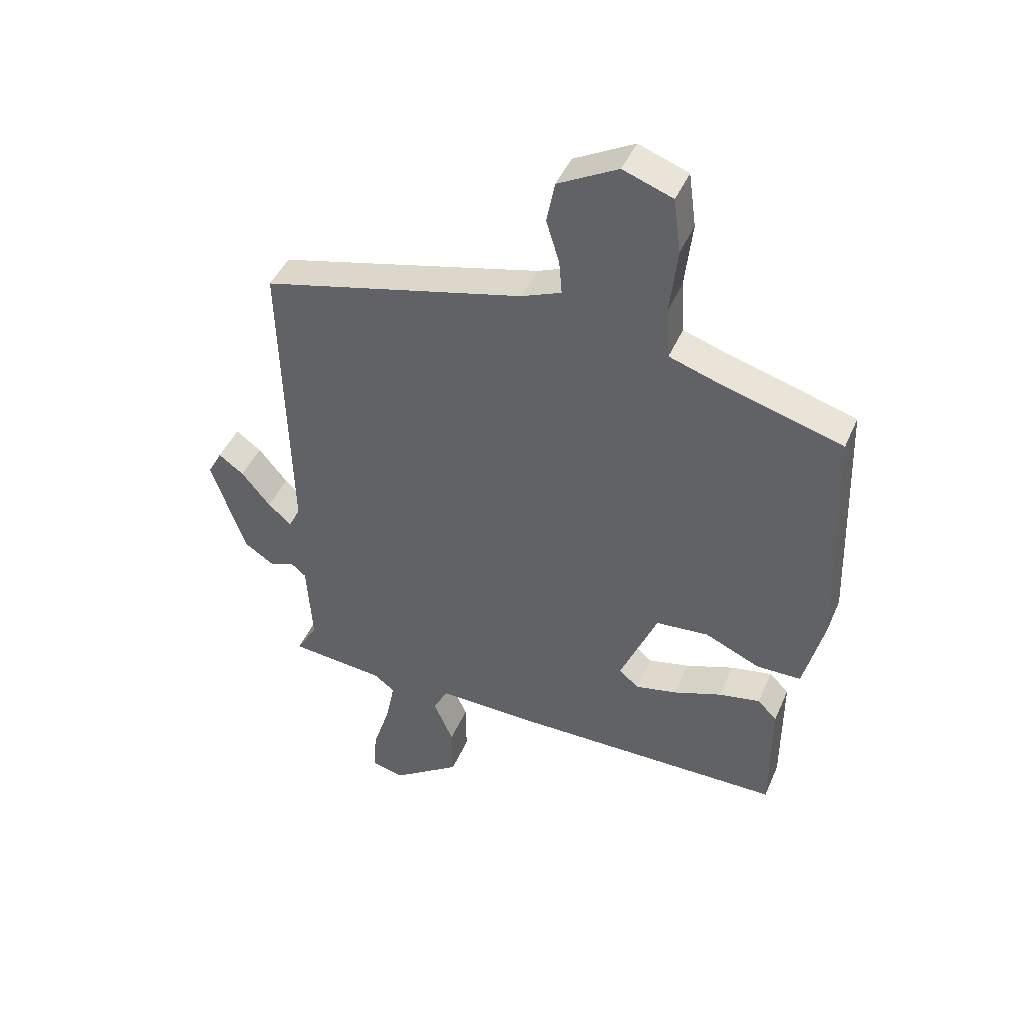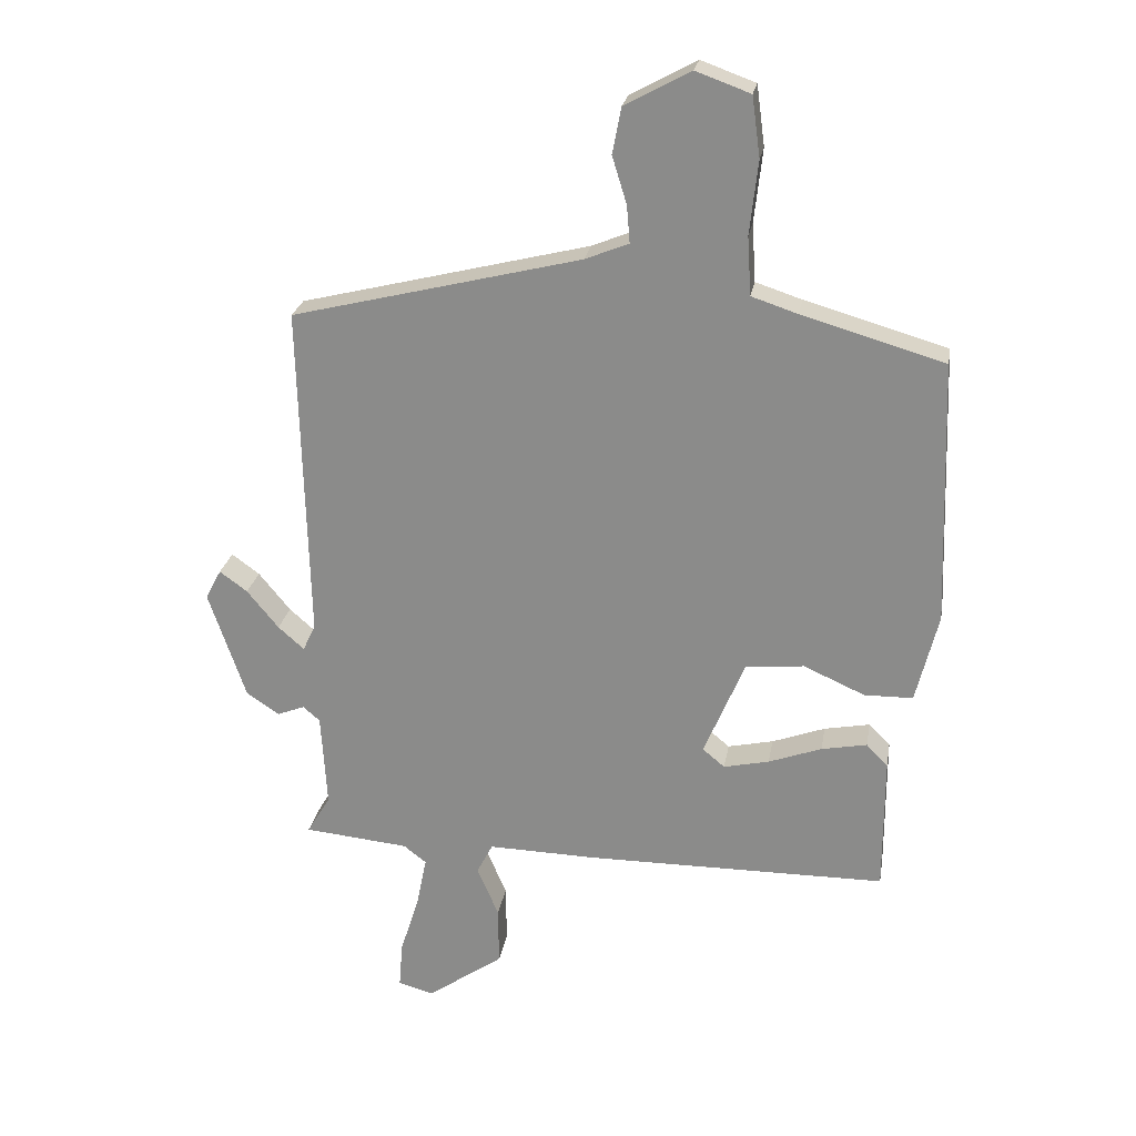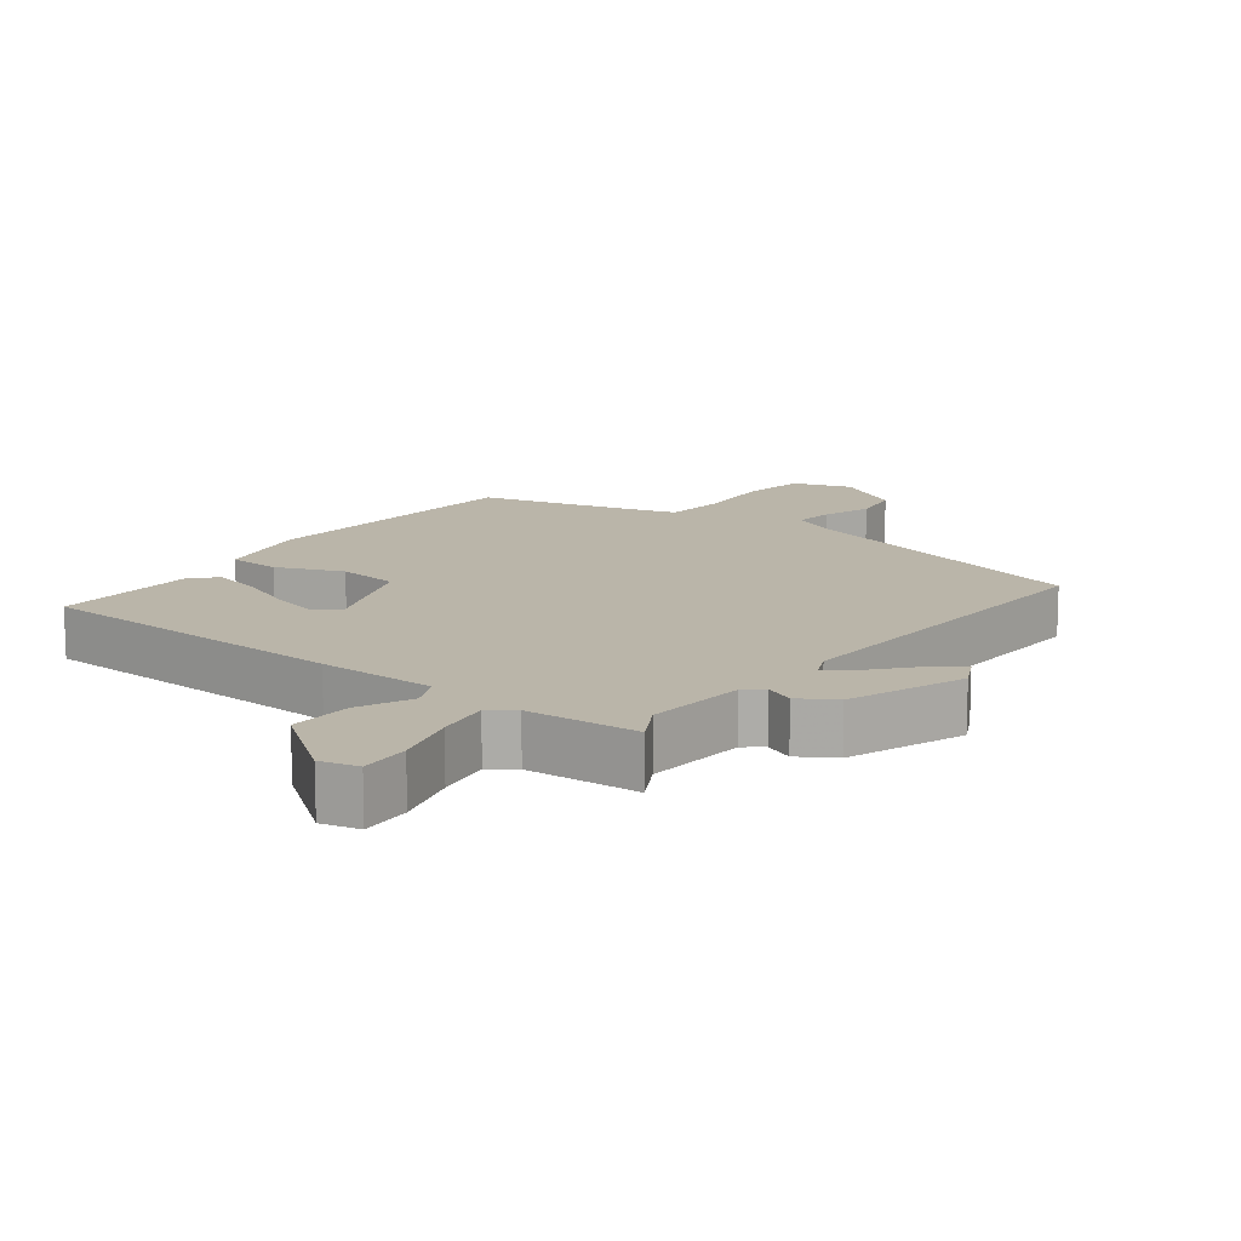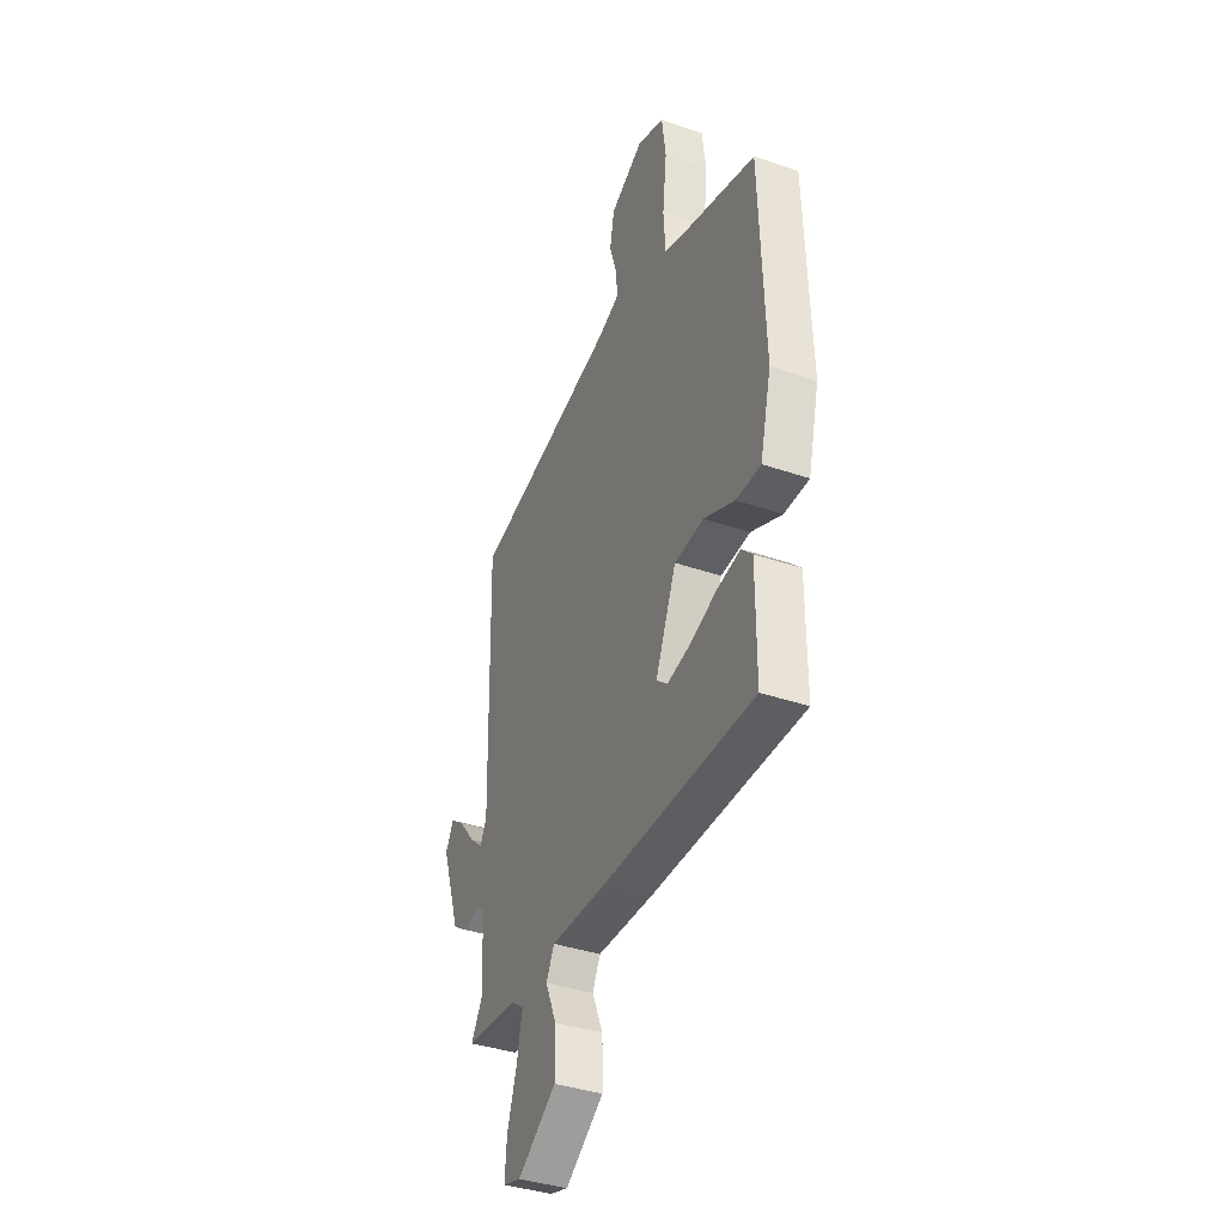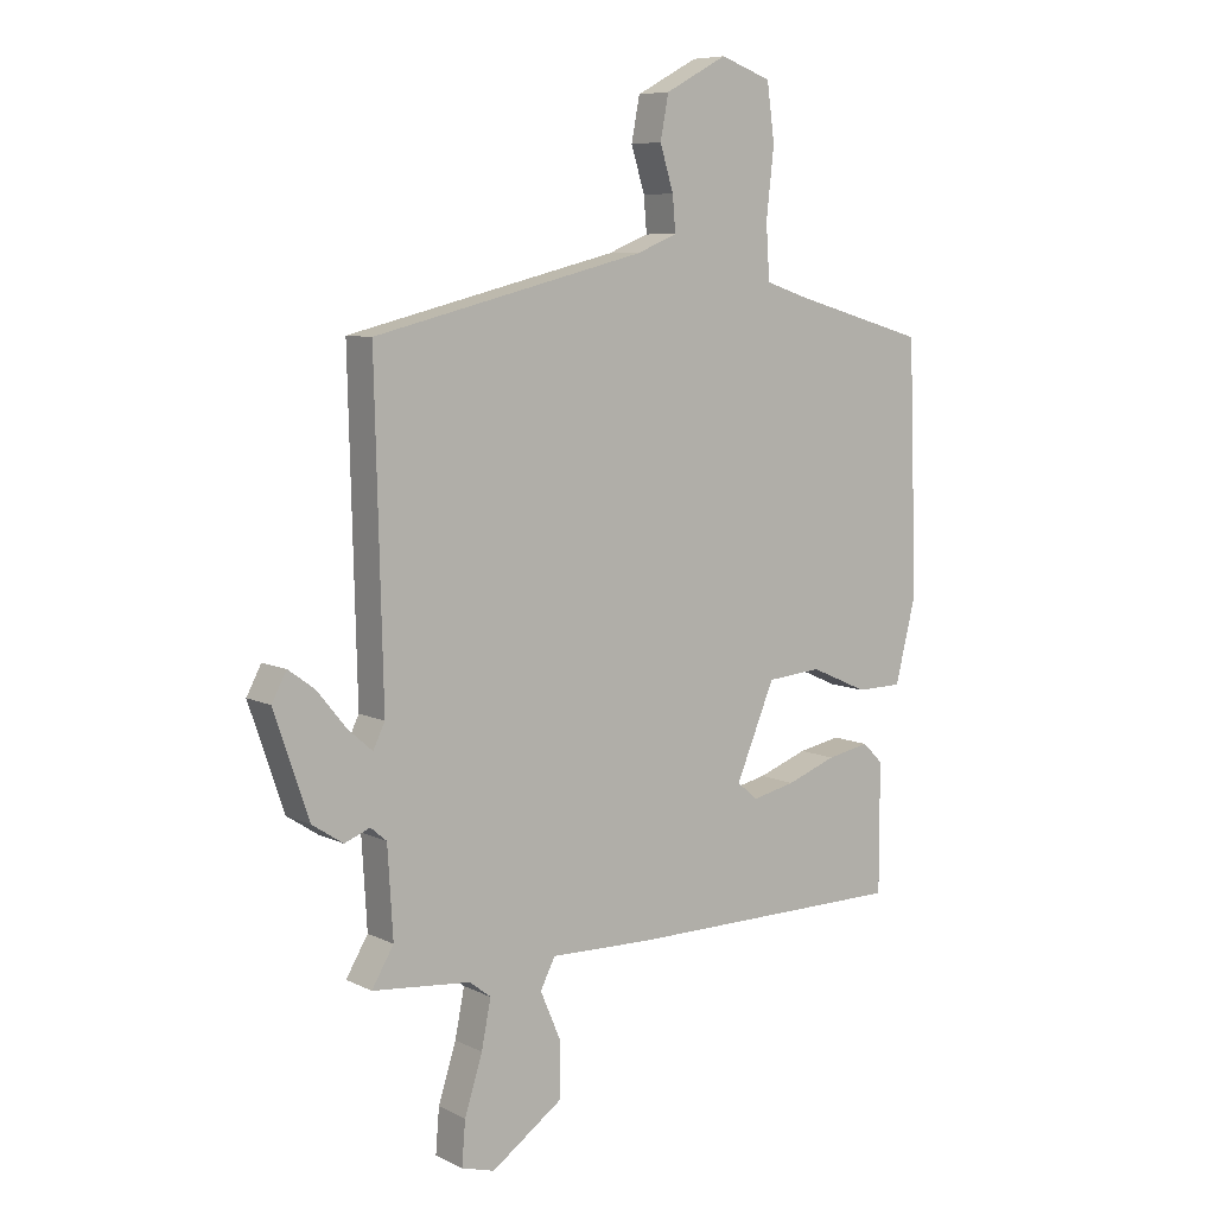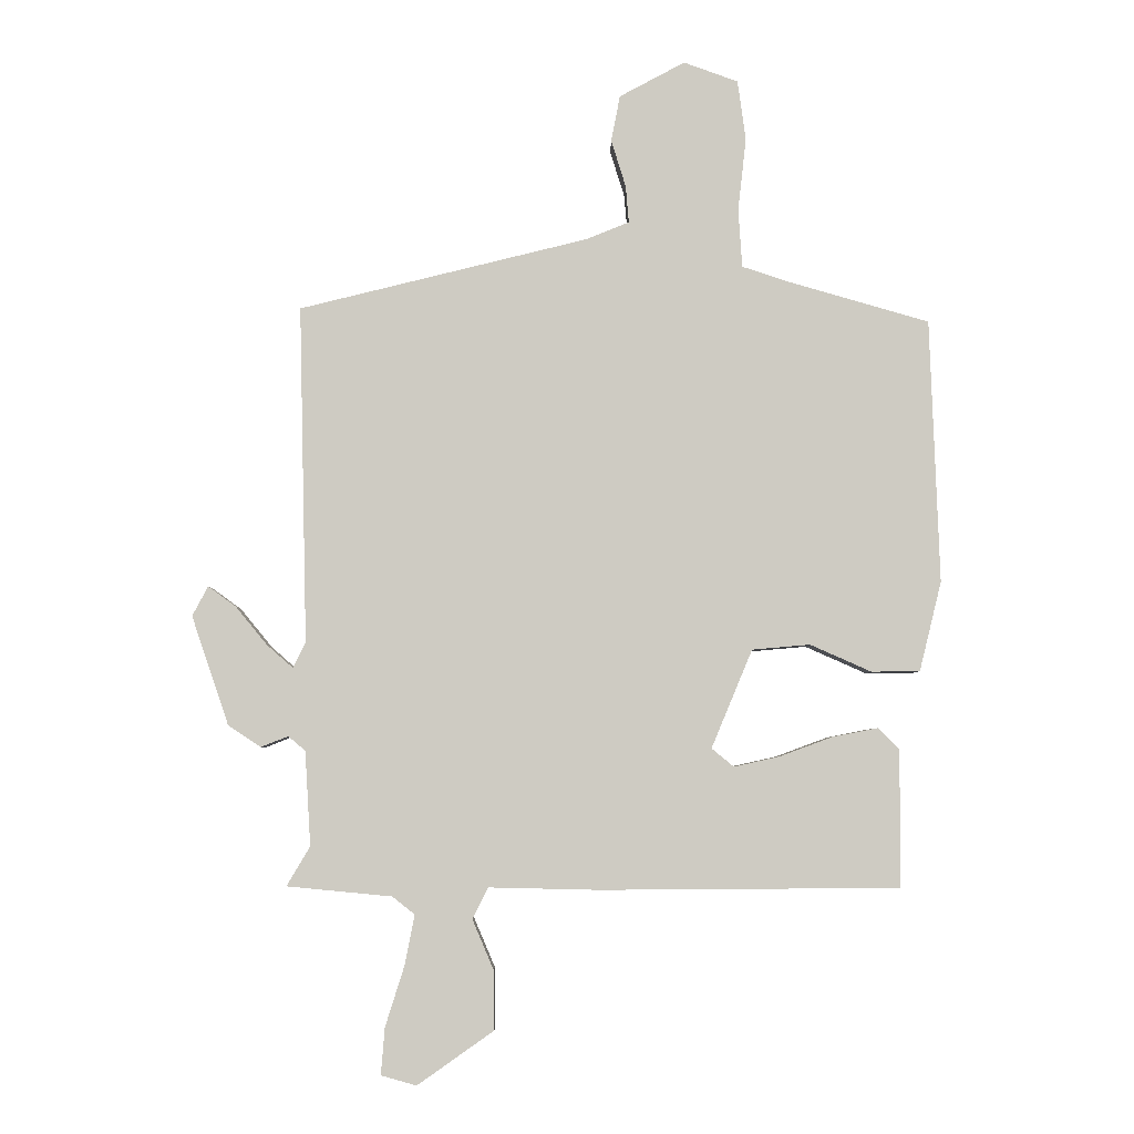
<metadata>
{"format":"obj","ext":"obj","renderer":"f3d","projection":"perspective","resolution":1024,"background":"white","views":[{"elev":44.5,"azim":22.4,"up":"+Z"},{"elev":24.4,"azim":9.6,"up":"+Z"},{"elev":13.6,"azim":-141.2,"up":"+Y"},{"elev":-37.9,"azim":66.4,"up":"+Z"},{"elev":7.8,"azim":-36.7,"up":"+Z"},{"elev":-4.6,"azim":-0.5,"up":"+Z"}]}
</metadata>
<code>
v 0.519 0.07 0.405
v 0.534 0.07 -0.013
v 0.499 0.07 -0.155
v 0.422 0.07 -0.156
v 0.325 0.07 -0.113
v 0.233 0.07 -0.121
v 0.168 0.07 -0.277
v 0.203 0.07 -0.306
v 0.275 0.07 -0.29
v 0.359 0.07 -0.259
v 0.431 0.07 -0.245
v 0.465 0.07 -0.279
v 0.465 0.07 -0.496
v -0.009 0.07 -0.499
v -0.184 0.07 -0.495
v -0.209 0.07 -0.544
v -0.175 0.07 -0.624
v -0.174 0.07 -0.717
v -0.295 0.07 -0.802
v -0.351 0.07 -0.786
v -0.345 0.07 -0.712
v -0.315 0.07 -0.617
v -0.299 0.07 -0.537
v -0.335 0.07 -0.509
v -0.501 0.07 -0.493
v -0.464 0.07 -0.431
v -0.473 0.07 -0.281
v -0.5 0.07 -0.258
v -0.543 0.07 -0.275
v -0.595 0.07 -0.241
v -0.654 0.07 -0.068
v -0.629 0.07 -0.021
v -0.585 0.07 -0.053
v -0.535 0.07 -0.114
v -0.494 0.07 -0.15
v -0.474 0.07 -0.109
v -0.487 0.07 0.425
v -0.03 0.07 0.538
v 0.039 0.07 0.566
v 0.034 0.07 0.625
v 0.011 0.07 0.699
v 0.025 0.07 0.772
v 0.129 0.07 0.828
v 0.215 0.07 0.797
v 0.228 0.07 0.702
v 0.215 0.07 0.586
v 0.221 0.07 0.494
v 0.294 0.07 0.47
v 0.519 0 0.405
v 0.534 0 -0.013
v 0.499 0 -0.155
v 0.422 0 -0.156
v 0.325 0 -0.113
v 0.233 0 -0.121
v 0.168 0 -0.277
v 0.203 0 -0.306
v 0.275 0 -0.29
v 0.359 0 -0.259
v 0.431 0 -0.245
v 0.465 0 -0.279
v 0.465 0 -0.496
v -0.009 0 -0.499
v -0.184 0 -0.495
v -0.209 0 -0.544
v -0.175 0 -0.624
v -0.174 0 -0.717
v -0.295 0 -0.802
v -0.351 0 -0.786
v -0.345 0 -0.712
v -0.315 0 -0.617
v -0.299 0 -0.537
v -0.335 0 -0.509
v -0.501 0 -0.493
v -0.464 0 -0.431
v -0.473 0 -0.281
v -0.5 0 -0.258
v -0.543 0 -0.275
v -0.595 0 -0.241
v -0.654 0 -0.068
v -0.629 0 -0.021
v -0.585 0 -0.053
v -0.535 0 -0.114
v -0.494 0 -0.15
v -0.474 0 -0.109
v -0.487 0 0.425
v -0.03 0 0.538
v 0.039 0 0.566
v 0.034 0 0.625
v 0.011 0 0.699
v 0.025 0 0.772
v 0.129 0 0.828
v 0.215 0 0.797
v 0.228 0 0.702
v 0.215 0 0.586
v 0.221 0 0.494
v 0.294 0 0.47
f 43 44 45 46
f 43 46 47
f 40 41 42 43
f 39 40 43 47
f 38 39 47
f 36 37 38 47
f 35 36 47 48
f 31 32 33 34
f 31 34 35
f 28 29 30 31
f 27 28 31 35
f 24 25 26
f 24 26 27
f 23 24 27 35
f 19 20 21 22
f 19 22 23
f 16 17 18 19
f 16 19 23
f 15 16 23 35
f 9 10 11 12
f 8 9 12 13
f 2 3 4 5
f 2 5 6
f 1 2 6
f 48 1 6
f 35 48 6 7
f 15 35 7 8
f 8 13 14 15
f 94 93 92 91
f 95 94 91
f 91 90 89 88
f 95 91 88 87
f 95 87 86
f 95 86 85 84
f 96 95 84 83
f 82 81 80 79
f 83 82 79
f 79 78 77 76
f 83 79 76 75
f 74 73 72
f 75 74 72
f 83 75 72 71
f 70 69 68 67
f 71 70 67
f 67 66 65 64
f 71 67 64
f 83 71 64 63
f 60 59 58 57
f 61 60 57 56
f 53 52 51 50
f 54 53 50
f 54 50 49
f 54 49 96
f 55 54 96 83
f 56 55 83 63
f 63 62 61 56
f 1 49 50 2
f 2 50 51 3
f 3 51 52 4
f 4 52 53 5
f 5 53 54 6
f 6 54 55 7
f 7 55 56 8
f 8 56 57 9
f 9 57 58 10
f 10 58 59 11
f 11 59 60 12
f 12 60 61 13
f 13 61 62 14
f 14 62 63 15
f 15 63 64 16
f 16 64 65 17
f 17 65 66 18
f 18 66 67 19
f 19 67 68 20
f 20 68 69 21
f 21 69 70 22
f 22 70 71 23
f 23 71 72 24
f 24 72 73 25
f 25 73 74 26
f 26 74 75 27
f 27 75 76 28
f 28 76 77 29
f 29 77 78 30
f 30 78 79 31
f 31 79 80 32
f 32 80 81 33
f 33 81 82 34
f 34 82 83 35
f 35 83 84 36
f 36 84 85 37
f 37 85 86 38
f 38 86 87 39
f 39 87 88 40
f 40 88 89 41
f 41 89 90 42
f 42 90 91 43
f 43 91 92 44
f 44 92 93 45
f 45 93 94 46
f 46 94 95 47
f 47 95 96 48
f 48 96 49 1

</code>
